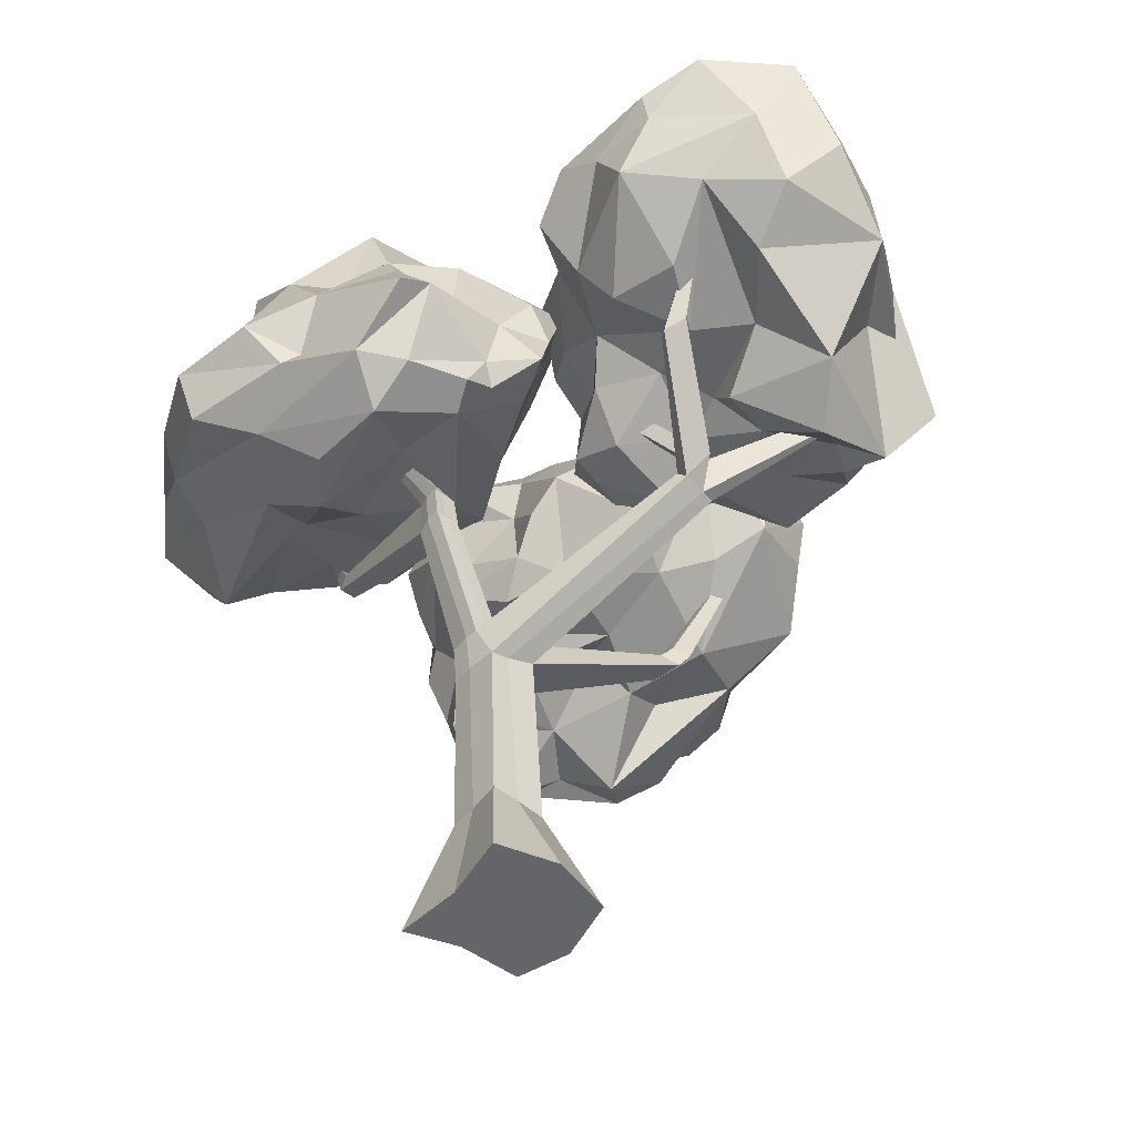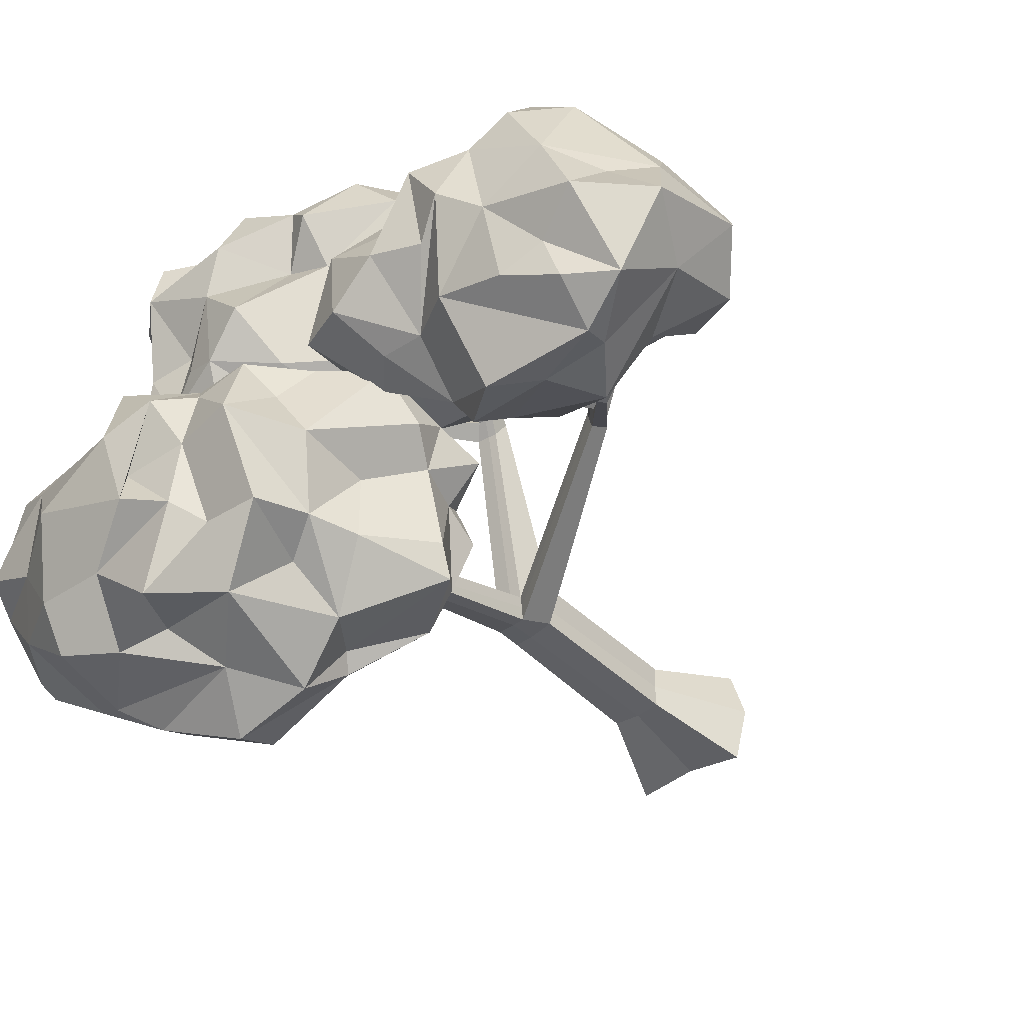
<metadata>
{"format":"obj","ext":"obj","renderer":"f3d","projection":"perspective","resolution":1024,"background":"white","views":[{"elev":-51.4,"azim":-129.0,"up":"+Y"},{"elev":-43.1,"azim":-141.9,"up":"+Z"}]}
</metadata>
<code>
o Tree_average_regular
v 0.9919 1.801 0.477
v 1.348 -0.001766 1.07
v 0.9794 1.9 -0.4615
v 1.65 -0.001766 -0.8364
v 0.001198 1.883 0.4529
v -0.5846 -0.001766 1.133
v -0.01368 1.928 -0.486
v -0.5931 -0.001766 -0.903
v -0.8691 -0.001766 0.113
v 0.9888 1.822 0.001196
v -0.002825 1.934 -0.02466
v 1.36 -0.001766 0.03868
v 0.4741 -0.001766 1.36
v 0.4866 1.871 -0.4821
v 0.5346 -0.001766 -0.7224
v 0.5011 1.885 0.4527
v 0.1825 -0.001766 0.05358
v 0.6371 5.158 -0.5495
v 0.1621 5.182 -0.4712
v 0.9727 5.193 -0.2402
v 0.9879 5.141 -0.5453
v 0.1382 5.234 -0.1611
v 0.0599 5.343 0.2727
v 0.5416 5.296 0.2131
v 0.8882 5.254 0.2381
v 1.629 11.13 -2.377
v 0.6238 8.771 -1.586
v 0.3894 8.773 -1.586
v 0.8217 8.752 -1.377
v 0.8092 8.755 -1.55
v 0.4041 8.774 -1.408
v 0.4169 8.77 -1.164
v 0.6541 8.766 -1.17
v 0.8344 8.749 -1.127
v 0.9011 8.15 -1.471
v 1.533 11.12 -2.403
v 1.725 11.14 -2.224
v 1.708 11.15 -2.307
v 1.547 11.11 -2.324
v 1.546 11.11 -2.197
v 1.644 11.12 -2.17
v 1.728 11.14 -2.1
v 3.945 9.935 -0.7217
v 0.3537 8.159 -1.548
v 0.6047 8.152 -1.549
v 0.3694 8.153 -1.36
v 0.3749 8.147 -1.094
v 0.628 8.138 -1.101
v 0.9115 8.138 -0.9996
v 0.911 8.142 -1.28
v 1.731 12.98 -2.638
v 3.781 10.17 -0.7727
v 3.78 10.17 -0.9144
v 3.787 10.18 -1.039
v 3.952 9.937 -1.013
v 3.945 9.933 -0.8777
v 5.305 12.58 -0.4319
v 0.9163 5.801 -0.4018
v 0.5926 5.826 -0.1641
v 0.3619 5.763 -0.6512
v 0.9225 5.758 -0.6645
v 0.581 5.769 -0.6788
v 0.3491 5.807 -0.383
v 0.3592 5.835 -0.1392
v 0.9329 5.793 -0.1285
v -3.02 7.558 1.296
v -2.986 7.545 1.522
v -3.061 7.632 0.9162
v -2.878 7.853 0.8843
v -2.794 7.828 1.138
v -2.757 7.807 1.356
v -3.252 8.174 1.257
v -3.234 8.2 1.442
v -3.386 8.107 1.16
v -3.084 8.073 1.035
v -3.044 8.087 1.181
v -3.016 8.093 1.371
v -2.247 9.944 0.8702
v -2.233 9.956 1.005
v -2.27 9.938 0.7331
v -2.015 9.868 0.6361
v -1.998 9.866 0.7776
v -1.991 9.868 0.9187
v -2.106 11.74 1.502
v -4.034 9.314 -0.3697
v -4.191 9.228 -0.4569
v -4.263 9.384 -0.2435
v -4.521 9.378 -0.2639
v -5.567 11.38 -0.6513
v -5.253 9.097 3.094
v -5.237 9.186 3.124
v -4.988 9.106 2.807
v -4.966 9.194 2.821
v -5.784 11.07 3.096
v 0.02091 7.158 3.094
v 0.3038 7.207 3.07
v -0.2717 7.096 3.109
v 0.002487 7.285 2.809
v -0.148 7.26 2.825
v 0.2337 7.312 2.792
v -0.321 9.471 4.078
v -0.2111 9.5 4.1
v -0.4831 9.427 4.05
v -0.3443 9.489 3.865
v -0.423 9.467 3.858
v -0.2311 9.519 3.884
v -0.8075 11.22 4.236
v 0.02992 7.544 3.004
v -0.1003 7.532 3.01
v -0.2427 7.501 3.024
v -0.3584 7.365 3.282
v -0.07604 7.433 3.27
v 0.1073 7.462 3.258
v 1.446 8.441 2.991
v 1.317 8.506 2.837
v 1.148 8.602 2.947
v 1.264 8.549 3.095
v 1.964 10.47 4.009
v -1.404 10.12 -1.95
v 6.045 13.49 -1.048
v 2.989 9.599 -3.243
v 6.755 12.7 -1.982
v -1.907 10.99 -1.012
v -0.05332 11.26 -4.536
v 0.9689 12.83 -4.503
v -5.172 9.364 3.897
v -6.117 10.61 -1.225
v -3.355 9.069 2.993
v -7.39 9.877 1.446
v -2.976 12.82 -0.97
v 3.243 13.47 3.544
v 4.32 8.668 1.826
v 3.956 8.405 3.959
v 0.8424 9.066 5.297
v -1.463 11.68 3.145
v 4.399 10.53 1.404
v 2.951 10.83 0.2337
v 2.241 12.09 0.2231
v 1.507 13.49 3.85
v 4.034 10.61 -1.187
v 3.315 11.49 -0.6318
v 4.669 11.94 0.4415
v -1.077 11.64 -0.5238
v 6.5 11.58 -3.235
v 3.444 12.84 -4.53
v -0.2876 12.54 -0.314
v -0.8968 12.31 -0.1706
v -0.9209 13.26 -2.259
v -0.7811 13 -0.5561
v -0.5521 12.66 -3.502
v 3.218 13.78 -3.526
v 6.306 11.02 -2.217
v 2.152 9.15 -2.685
v -1.35 9.36 -2.277
v 2.538 9.938 -5.145
v 3.473 12.38 0.9398
v -1.731 12.29 -0.5886
v 4.491 13.22 -4.318
v 5.438 13.8 -0.682
v 1.446 12.92 0.3247
v 4.852 13.94 -0.8539
v 0.168 13.8 -0.4241
v 1.328 14.06 -3.171
v 2.111 14.44 -2.932
v 4.22 14.36 -2.008
v 4.475 13.79 -3.534
v 0.8876 13.55 -3.51
v -0.3355 13.44 -1.252
v 1.111 13.84 -0.5679
v 2.558 14.62 -1.362
v 5.365 13.56 -2.275
v 2.595 12.61 -4.29
v 2.024 11.74 -4.848
v -1.967 11.62 -1.466
v -0.3357 11.51 -0.1841
v 3.718 13.4 0.5479
v 5.026 12.57 0.6443
v 4.498 11.82 -4.603
v 4.148 10.46 -4.472
v 3.957 11.22 -4.931
v -0.9279 11.85 -3.594
v -1.759 10.67 -3.404
v -1.378 10.74 -0.9896
v 2.123 12.75 0.7916
v 1.445 10.44 0.1957
v 2.576 11.56 0.2825
v 6.332 12.48 -1.154
v 4.437 10.2 -3.628
v 1.939 9.7 -4.185
v -0.9817 9.475 -3.219
v -1.116 10.21 -0.9228
v 3.269 10.12 -2.279
v 1.03 9.631 -0.694
v 0.4891 9.397 -2.218
v -4.193 9.745 0.1211
v -4.896 9.918 -0.8329
v -2.788 9.234 2.753
v -3.743 9.247 3.954
v -1.437 11.21 0.3417
v -3.24 11.72 -2.294
v -2.761 11.68 -1.503
v 0.01422 10.85 2.077
v -0.5151 11.86 0.8288
v -5.292 11.19 4.119
v -6.48 10.68 2.614
v -4.004 12.34 -2.459
v -1.566 12.8 2.004
v -6.897 12.85 0.3191
v -5.499 13.01 2.969
v -1.801 9.462 0.5328
v -3.528 9.537 1.197
v -3.745 10.02 -1.142
v -0.8519 9.698 0.9208
v -4.107 8.826 3.506
v -5.018 8.296 3.544
v -6.93 12.62 -1.916
v -5.29 10.8 -2.279
v -3.372 10.84 -1.588
v -1.447 10.75 3.165
v -6.645 11.36 2.387
v -5.751 9.129 4.079
v -6.087 13.09 -1.856
v -0.6518 11.95 1.201
v -6.706 13.64 -0.5471
v -2.756 13.65 0.9587
v -6.173 13.67 0.7589
v -5.527 13.73 2.06
v -3.509 13.04 1.958
v -1.733 13.79 0.9737
v -2.197 12.83 -0.9642
v -5.058 13.33 -1.356
v -7.444 12.1 0.7429
v -7.933 10.78 0.1431
v -4.246 11.33 4.262
v -1.312 11.84 1.771
v -0.2523 11.84 1.284
v -1.61 11.52 -0.4494
v -5.98 12.23 -2.342
v -2.092 11.59 2.835
v -2.523 10.15 3.719
v -2.657 10.72 -0.578
v -5.94 11.73 -2.186
v -7.233 11.44 -1.02
v -7.248 9.931 -0.4749
v -4.986 7.836 2.171
v -3.86 8.873 1.918
v -4.477 8.792 3.023
v -2.426 9.231 3.796
v -2.134 9.415 2.447
v -1.658 9.114 1.88
v -5.148 9.356 0.6723
v -3.129 9.968 0.3806
v 3.223 8.564 3.227
v -1.613 11.01 2.705
v -0.9311 11.03 1.359
v 2.624 9.664 0.5854
v 3.929 11.44 0.3727
v -0.3702 9.8 5.739
v 4.161 11.35 2.856
v 3.111 11.77 6.008
v 1.857 13.06 1.376
v 3.086 12.67 1.003
v 2.208 12.04 6.024
v 1.903 9.263 3.005
v 2.587 8.797 2.103
v -1.693 10.13 3.983
v 3.535 8.09 4.943
v 2.858 8.379 5.386
v 0.03013 10.61 0.6902
v 4.232 10.96 0.8832
v 4.754 11.01 4.201
v 1.665 10.33 6.14
v 2.851 9.599 6.118
v -0.1205 12.98 4.067
v -0.18 12.29 3.224
v 1.303 11.94 0.9255
v 1.94 13.25 2.987
v 2.796 12.66 2.344
v 1.328 13.08 4.949
v 0.2361 12.88 4.426
v 3.314 11.81 5.195
v 3.683 12.75 2.218
v 3.94 12.62 0.9761
v 2.529 12.89 1.652
v 0.03526 11.52 5.661
v 0.09495 10.81 5.527
v 1.19 11.3 6.472
v 2.935 10.52 5.723
v 3.535 9.119 5.141
v 3.701 10.13 5.369
v 4.217 11.36 4.38
v 0.7922 12.28 1.266
v -0.5483 11.62 2.856
v 2.1 9.731 6.198
v 4.729 10.66 3.42
v 5.215 9.955 3.974
v 5.188 9.598 2.791
v 3.899 9.842 1.588
v 2.155 10.08 0.486
v -1.561 12.04 4.309
v -2.012 11.39 3.882
v 1.653 8.503 3.691
v 3.01 7.645 4.362
v 4.693 8.461 3.786
v 4.95 8.201 2.766
v 3.649 8.678 1.999
v 0.3606 8.812 4.245
v -0.3882 9.089 2.641
v 2.416 9.284 1.539
v 0.6805 9.103 1.423
v -0.7035 9.377 -1.976
v -0.09749 8.99 -3.228
v 1.347 9.112 -3.304
v 5.398 12.23 -0.5861
v 4.7 11.07 -0.5977
v 0.2142 10.53 -0.3414
v -2.045 10.09 -1.279
v 0.5757 10.36 -4.342
v 5.34 11.4 -4.006
v -1.648 10.98 -1.88
v 1.006 10.85 -5.255
v 6.469 11.97 -3.151
v 2.517 14.36 -0.1662
v 2.109 13.67 -4.499
v 2.235 14.25 -2.207
v 1.056 14.17 -2.076
v -0.2604 13.66 -3.701
v -0.05912 14.37 -1.999
v 0.8873 14.07 -1.001
v 1.579 14.54 -1.022
v 6.309 13.54 -1.863
v 5.639 13.06 -3.35
v 0.1328 12.25 -3.884
v -0.9703 11.91 -2.419
v 0.948 12.24 -0.2647
v 4.428 13.07 0.907
v 2.481 10.79 -5.565
v -1.694 10.37 -3.966
v 1.831 11.66 0.4177
v 5.782 11.36 -1.344
v 0.7552 10.09 -4.596
v -0.5667 9.543 -3.983
v -1.257 9.738 -1.701
v 5.523 9.961 -2.387
v 3.927 10.38 -2.27
v 2.3 9.825 -1.768
v 2.571 10.27 -0.3478
v -2.647 9.53 1.442
v -6.052 9.826 2.343
v -4.773 11.77 -2.321
v -0.2121 11.27 2.308
v -3.829 13.37 -1.071
v -0.9143 13.36 -0.2937
v -5.155 12.58 2.753
v -4.76 13.8 1.581
v -6.334 12.93 2.393
v -3.717 14.13 1.458
v -4.05 13.04 2.571
v -2.88 13.01 2.148
v -3.068 12.36 3.399
v -0.8208 13.01 0.7292
v -2.799 13.97 0.1403
v -1.831 13.77 -0.4301
v -4.325 14.12 0.4684
v -3.717 13.73 -0.002316
v -5.044 13.77 -0.06969
v -5.842 13.21 -0.9827
v -7.814 12.67 -0.591
v -7.178 11.6 1.556
v -5.806 11.84 2.55
v -0.7974 12.02 0.006909
v -1.687 12.23 -1.004
v -6.042 10.07 3.028
v -3.053 10.97 3.372
v -0.1759 10.67 0.9414
v -0.8969 9.902 0.3987
v -5.906 8.345 1.547
v -1.663 9.899 2.797
v -0.3617 9.79 2.27
v -6.224 9.426 -0.1978
v -4.083 8.768 1.011
v -2.061 10.24 -0.1385
v -0.9504 9.476 1.681
v 4.272 9.279 4.632
v 3.135 10.3 0.6301
v 4.988 10.23 2.121
v -1.268 10.44 5.18
v 1.067 13.31 2.046
v 3.939 12.08 2.577
v 2.279 13.04 4.369
v 3.081 13.39 4.373
v 3.67 12.43 4.586
v 4.131 12.64 3.897
v 0.6045 12.44 3.402
v -0.7616 12.29 5.157
v 4.826 11.32 2.254
v 4.822 11.17 1.637
v 4.385 11.55 1.29
v 2.92 11.81 0.2934
v -0.199 11.96 2.189
v 2.908 9.176 5.589
v 4.928 10.25 1.656
v 1.447 11.01 0.8786
v 0.581 10.05 0.6012
v -1.549 11.3 5.124
v 1.872 8.939 4.455
v 4.628 8.085 3.329
v 4.847 9.391 2.053
v -0.8769 9.67 3.52
v 1.087 8.861 2.735
v 1.771 9.1 1.024
v 1.2 9.594 0.7863
f 14 18 21 3
f 15 8 7 14
f 9 6 5 11
f 17 15 4 12
f 12 4 3 10
f 13 2 1 16
f 2 12 10 1
f 13 17 12 2
f 8 9 11 7
f 16 24 23 5
f 11 22 19 7
f 6 9 17 13
f 6 13 16 5
f 9 8 15 17
f 4 15 14 3
f 3 21 20 10
f 44 28 27 45
f 47 32 31 46
f 35 55 56 50
f 48 33 32 47
f 1 25 24 16
f 7 19 18 14
f 10 20 25 1
f 5 23 22 11
f 29 37 42 34
f 33 41 40 32
f 30 38 37 29
f 34 42 41 33
f 45 27 30 35
f 46 31 28 44
f 49 34 33 48
f 29 53 54 30
f 38 51 37
f 42 51 41
f 39 51 36
f 26 51 38
f 32 40 39 31
f 28 36 26 27
f 27 26 38 30
f 31 39 36 28
f 60 44 45 62
f 64 47 46 63
f 58 50 49 65
f 59 48 47 64
f 41 51 40
f 37 51 42
f 40 51 39
f 36 51 26
f 62 45 35 61
f 63 46 44 60
f 65 49 48 59
f 61 35 50 58
f 54 57 55
f 53 57 54
f 49 43 52 34
f 34 52 53 29
f 30 54 55 35
f 50 56 43 49
f 55 57 56
f 43 57 52
f 52 57 53
f 56 57 43
f 21 61 58 20
f 59 98 100 65
f 23 67 66 22
f 18 62 61 21
f 24 95 97 23
f 20 58 65 25
f 19 68 69 60
f 19 60 62 18
f 71 77 73 67
f 70 76 77 71
f 63 70 71 64
f 22 66 68 19
f 60 69 70 63
f 64 71 67 23
f 72 78 80 74
f 75 81 82 76
f 69 85 87 75
f 67 91 90 66
f 69 75 76 70
f 66 72 74 68
f 83 84 79
f 82 84 83
f 76 82 83 77
f 77 83 79 73
f 74 80 81 75
f 73 79 78 72
f 80 84 81
f 79 84 78
f 81 84 82
f 78 84 80
f 85 89 87
f 68 86 85 69
f 74 88 86 68
f 75 87 88 74
f 86 89 85
f 88 89 86
f 87 89 88
f 92 94 93
f 73 93 91 67
f 72 92 93 73
f 66 90 92 72
f 93 94 91
f 91 94 90
f 90 94 92
f 111 103 105 110
f 109 104 106 108
f 65 100 96 25
f 64 99 98 59
f 25 96 95 24
f 23 97 99 64
f 106 107 102
f 105 107 104
f 112 101 103 111
f 110 105 104 109
f 108 106 102 113
f 113 102 101 112
f 102 107 101
f 104 107 106
f 103 107 105
f 101 107 103
f 96 113 112 95
f 108 116 115 100
f 99 110 109 98
f 95 112 111 97
f 98 109 108 100
f 97 111 110 99
f 117 118 116
f 113 117 116 108
f 96 114 117 113
f 100 115 114 96
f 116 118 115
f 114 118 117
f 115 118 114
f 141 140 315
f 192 347 346
f 140 345 340
f 189 313 312
f 340 314 315
f 338 318 342
f 124 318 338
f 177 142 314
f 316 143 191
f 175 316 339
f 317 320 119
f 337 321 173
f 332 322 144
f 146 149 147
f 163 324 167
f 166 165 171
f 163 325 164
f 325 326 330
f 325 163 326
f 164 151 163
f 158 151 166
f 145 151 158
f 333 327 125
f 328 327 150
f 148 168 328
f 147 149 157
f 168 149 162
f 169 162 146
f 329 169 330
f 160 169 146
f 330 170 164
f 164 170 165
f 325 330 164
f 161 159 120
f 171 332 166
f 332 171 122
f 173 172 145
f 324 172 125
f 125 321 124
f 321 125 173
f 172 173 125
f 124 333 125
f 327 333 150
f 320 174 334
f 148 174 157
f 148 334 174
f 175 147 143
f 175 146 147
f 146 175 335
f 339 335 175
f 177 336 156
f 336 176 156
f 176 336 177
f 314 159 177
f 177 159 176
f 158 178 145
f 178 158 332
f 145 178 173
f 179 180 319
f 178 180 173
f 155 337 180
f 321 337 341
f 334 181 320
f 150 181 334
f 181 182 320
f 182 338 342
f 157 143 147
f 183 123 191
f 184 160 335
f 184 186 156
f 187 120 314
f 120 122 331
f 140 347 192 345
f 322 340 152
f 122 187 340
f 340 322 122
f 344 319 144
f 344 188 319
f 179 121 189
f 188 121 179
f 341 155 189
f 337 155 341
f 189 155 179
f 312 342 189
f 190 342 312
f 154 119 190
f 190 182 342
f 190 119 182
f 119 343 317
f 340 344 152
f 188 344 121
f 152 344 144
f 345 344 340
f 194 153 346
f 153 194 312
f 192 153 121
f 311 193 316
f 316 193 185
f 194 193 311
f 346 193 194
f 193 347 185
f 346 347 193
f 185 347 186
f 246 211 348
f 252 211 195
f 348 211 252
f 250 348 210
f 127 196 195
f 197 246 348
f 199 382 241
f 213 375 379
f 202 375 236
f 214 198 126
f 240 198 248
f 377 349 129
f 350 217 242
f 218 350 200
f 199 375 376
f 379 351 219
f 351 202 236
f 372 353 371
f 359 207 229
f 355 209 354
f 226 208 232
f 224 226 366
f 355 364 366
f 366 226 355
f 356 226 232
f 227 226 356
f 209 356 370
f 227 209 355
f 358 357 355
f 228 357 358
f 358 354 360
f 361 229 207
f 229 225 359
f 361 207 223
f 361 353 229
f 229 362 225
f 365 362 130
f 225 362 357
f 363 230 130
f 364 365 130
f 362 365 357
f 352 364 130
f 367 366 231
f 231 366 352
f 224 368 208
f 232 208 368
f 233 232 368
f 369 232 129
f 220 369 129
f 369 356 232
f 234 370 204
f 204 370 205
f 354 234 360
f 126 204 221
f 234 204 126
f 374 234 198
f 360 374 239
f 219 235 239
f 235 351 223
f 351 235 219
f 236 223 351
f 223 236 203
f 206 238 352
f 200 206 201
f 350 206 200
f 242 238 350
f 367 216 224
f 205 220 129
f 204 205 221
f 349 373 129
f 240 374 198
f 378 219 248
f 203 375 199
f 213 376 375
f 201 372 237
f 241 218 201
f 201 218 200
f 212 218 241
f 216 238 242
f 368 216 243
f 243 216 242
f 244 233 243
f 233 244 129
f 368 243 233
f 377 245 215
f 380 377 129
f 215 245 247
f 214 247 128
f 214 128 198
f 198 128 248
f 248 128 249
f 213 250 210
f 250 213 379
f 376 213 210
f 127 380 244
f 377 251 381
f 195 251 127
f 195 211 251
f 382 252 241
f 376 210 382
f 348 252 210
f 212 196 217
f 252 195 241
f 306 265 309
f 269 310 383
f 383 308 254
f 265 306 253
f 407 253 132
f 133 253 407
f 253 302 264
f 303 253 133
f 383 255 269
f 256 385 298
f 412 299 256
f 256 299 403
f 408 402 297
f 134 258 307
f 137 385 256
f 290 384 271
f 286 258 272
f 387 285 405
f 292 261 276
f 138 262 399
f 259 389 393
f 393 389 131
f 260 263 272
f 263 260 281
f 280 395 285
f 395 280 274
f 280 279 139
f 281 390 279
f 139 390 131
f 263 280 285
f 279 263 281
f 287 263 285
f 391 390 281
f 391 393 131
f 291 392 281
f 393 291 259
f 389 282 131
f 282 389 398
f 278 282 262
f 262 282 283
f 398 283 282
f 257 283 398
f 278 277 131
f 261 262 138
f 284 261 277
f 276 261 138
f 261 388 277
f 394 139 277
f 394 277 388
f 275 394 388
f 275 274 394
f 285 286 287
f 272 287 286
f 260 288 281
f 272 288 260
f 271 291 290
f 389 396 398
f 270 397 136
f 270 398 397
f 137 257 270
f 257 137 399
f 403 399 256
f 135 293 400
f 275 400 293
f 135 275 293
f 274 275 300
f 268 401 134
f 401 268 289
f 273 401 289
f 295 271 296
f 295 396 259
f 384 296 271
f 296 297 295
f 295 297 386
f 270 136 137
f 292 276 269
f 269 276 403
f 403 299 412
f 395 300 405
f 275 135 300
f 266 301 135
f 300 301 405
f 387 266 258
f 303 406 302
f 302 406 307
f 134 406 303
f 267 303 133
f 289 268 267
f 303 268 134
f 407 304 133
f 305 407 132
f 304 407 305
f 408 297 305
f 408 132 298
f 254 409 266
f 258 266 307
f 308 409 254
f 309 265 410
f 306 309 298
f 256 411 412
f 256 309 411
f 310 411 309
f 310 412 411
f 142 141 315
f 311 154 190 312
f 194 311 312
f 170 330 169 323
f 312 313 153
f 189 121 313
f 153 313 121
f 315 314 142
f 187 314 340
f 140 340 315
f 339 316 185
f 191 123 317
f 320 317 123
f 341 318 321
f 124 321 318
f 179 319 188
f 332 144 319
f 156 142 177
f 175 143 316
f 174 320 123
f 184 176 323
f 151 145 172 324
f 170 323 176
f 149 146 162
f 334 148 150
f 328 150 148
f 161 120 331 171
f 163 151 324
f 165 166 151 164
f 161 171 165
f 167 324 125 327
f 167 326 163
f 327 328 326 167
f 148 157 149 168
f 162 329 328
f 162 328 168
f 326 328 329
f 178 332 319 180
f 330 326 329
f 329 162 169
f 184 323 160
f 169 160 323
f 161 170 176
f 165 170 161
f 176 159 161
f 122 171 331
f 322 332 122
f 166 332 158
f 124 150 333
f 123 157 174
f 146 335 160
f 314 120 159
f 345 192 121 344
f 179 155 180
f 180 337 173
f 124 181 150
f 124 338 181
f 181 338 182
f 119 320 182
f 157 123 143
f 143 123 183
f 143 183 191
f 339 184 335
f 156 176 184
f 186 339 185
f 184 339 186
f 141 142 186
f 142 156 186
f 187 122 120
f 144 322 152
f 189 342 341
f 318 341 342
f 119 154 343
f 311 343 154
f 191 343 311
f 317 343 191
f 246 197 128 247
f 192 346 153
f 316 191 311
f 186 347 141
f 141 347 140
f 217 196 127
f 348 250 249
f 348 249 197
f 130 201 206 352
f 381 246 245
f 243 217 127
f 242 217 243
f 237 199 241
f 379 202 351
f 379 375 202
f 217 350 218
f 382 199 376
f 234 126 198
f 232 233 129
f 228 358 360 359
f 370 354 209
f 224 208 226
f 364 355 357
f 227 355 226
f 227 356 209
f 228 225 357
f 359 225 228
f 355 354 358
f 359 360 239 207
f 361 223 203 371
f 353 372 230 363
f 371 353 361
f 363 362 229
f 229 353 363
f 220 370 356 369
f 362 363 130
f 357 365 364
f 352 366 364
f 222 367 231
f 366 367 224
f 203 199 237 371
f 354 370 234
f 374 360 234
f 207 235 223
f 239 235 207
f 238 222 231 352
f 372 371 237
f 372 201 230
f 130 230 201
f 350 238 206
f 373 349 215 221
f 238 216 222
f 367 222 216
f 220 205 370
f 129 373 205
f 215 214 126 221
f 221 205 373
f 374 240 219
f 248 219 240
f 239 374 219
f 375 203 236
f 237 241 201
f 212 217 218
f 224 216 368
f 244 243 127
f 381 245 377
f 215 349 377
f 247 245 246
f 214 215 247
f 378 249 250 379
f 249 128 197
f 378 248 249
f 219 378 379
f 254 135 400 255
f 377 380 251
f 129 244 380
f 251 380 127
f 251 211 381
f 246 381 211
f 382 210 252
f 241 195 212
f 195 196 212
f 253 264 265
f 308 383 310
f 253 306 132
f 303 302 253
f 383 254 255
f 408 298 402
f 304 384 289
f 296 384 304
f 272 258 134
f 402 136 397 386
f 292 269 255
f 402 386 297
f 283 257 399 262
f 290 289 384
f 286 387 258
f 285 387 286
f 292 388 261
f 288 273 289 290
f 279 390 139
f 279 280 263
f 131 390 391
f 281 392 391
f 391 392 393
f 291 393 392
f 278 131 282
f 284 277 278
f 278 262 284
f 261 284 262
f 131 277 139
f 280 139 394
f 280 394 274
f 405 285 395
f 300 395 274
f 263 287 272
f 291 281 288 290
f 400 275 388 292
f 259 291 271
f 259 396 389
f 386 397 396
f 396 397 398
f 403 138 399
f 256 399 137
f 403 276 138
f 294 273 288 272
f 255 400 292
f 385 137 136 298
f 134 294 272
f 134 401 294
f 294 401 273
f 386 396 295
f 259 271 295
f 304 297 296
f 305 297 304
f 398 270 257
f 136 402 298
f 308 410 302 307
f 404 403 412
f 403 404 269
f 301 300 135
f 254 266 135
f 266 387 405
f 301 266 405
f 134 307 406
f 303 267 268
f 267 133 304
f 267 304 289
f 132 408 305
f 298 132 306
f 307 266 409
f 310 410 308
f 310 269 404 412
f 307 409 308
f 264 410 265
f 310 309 410
f 302 410 264
f 256 298 309

</code>
